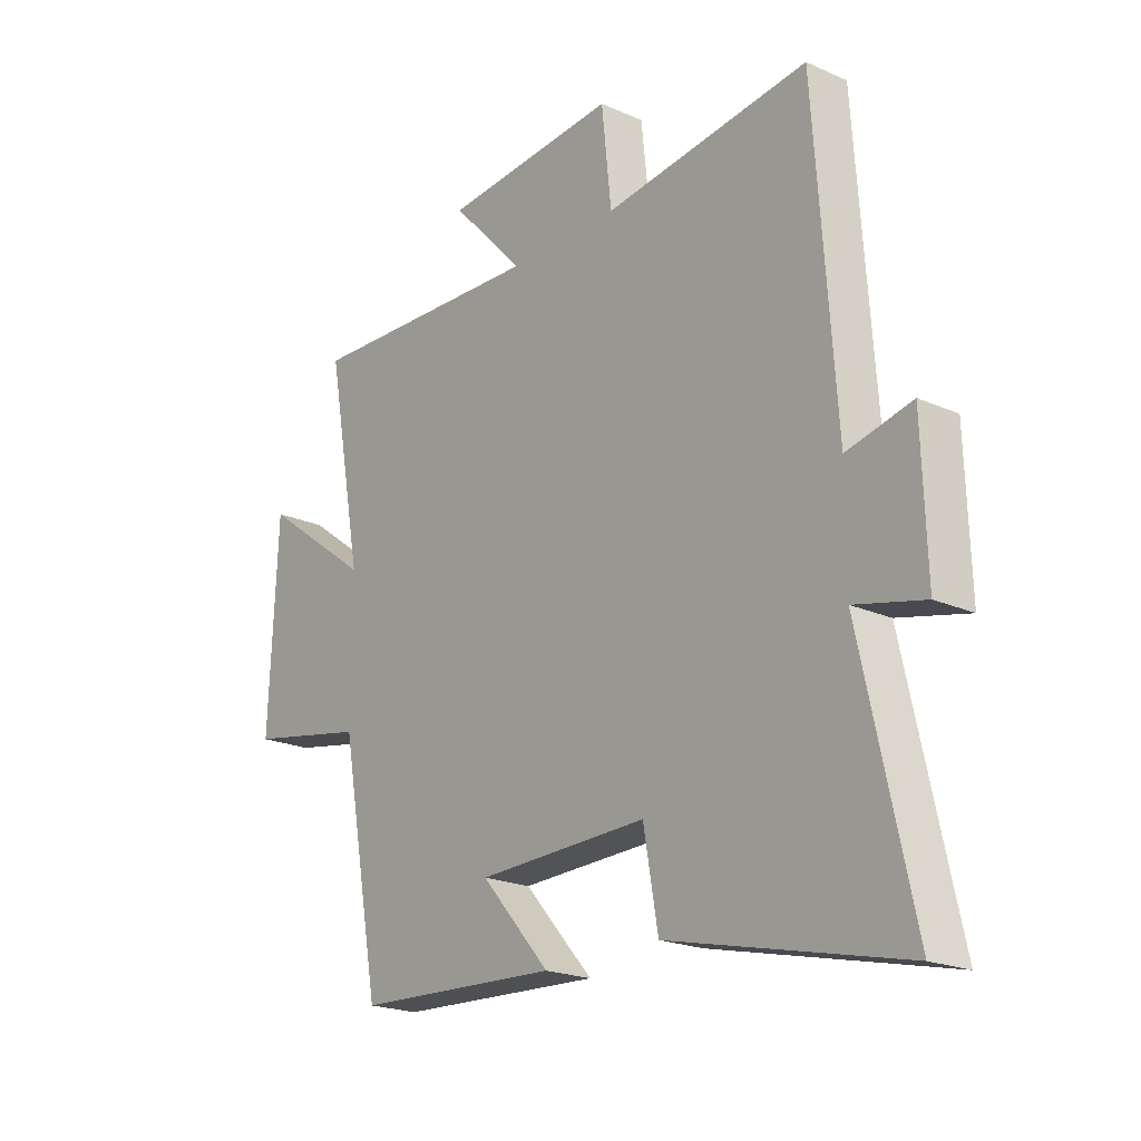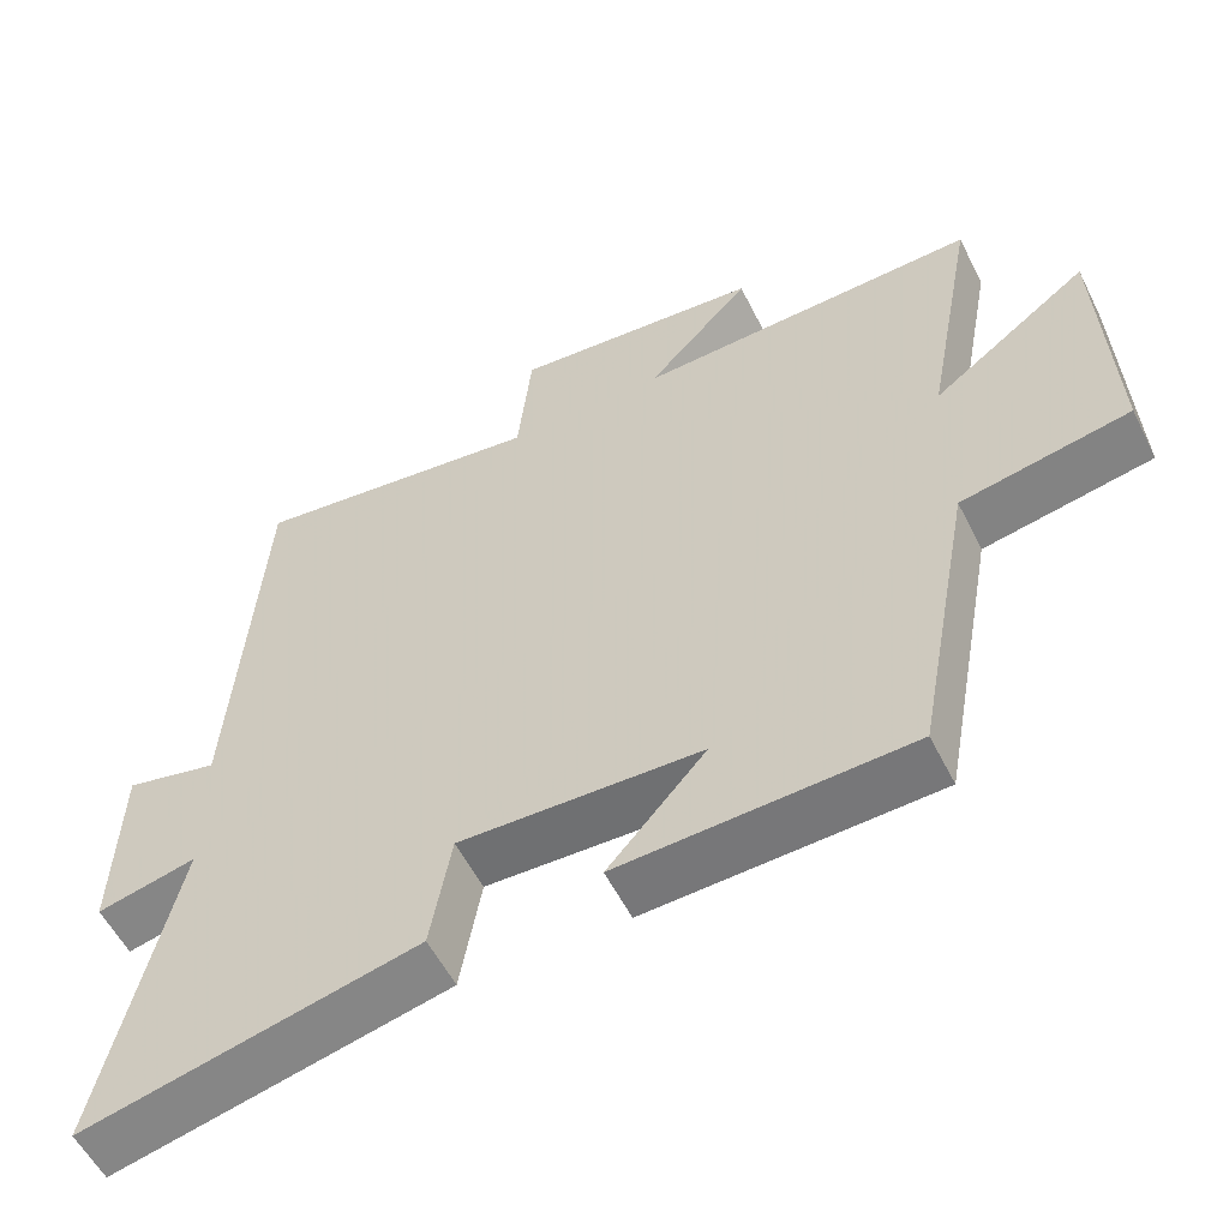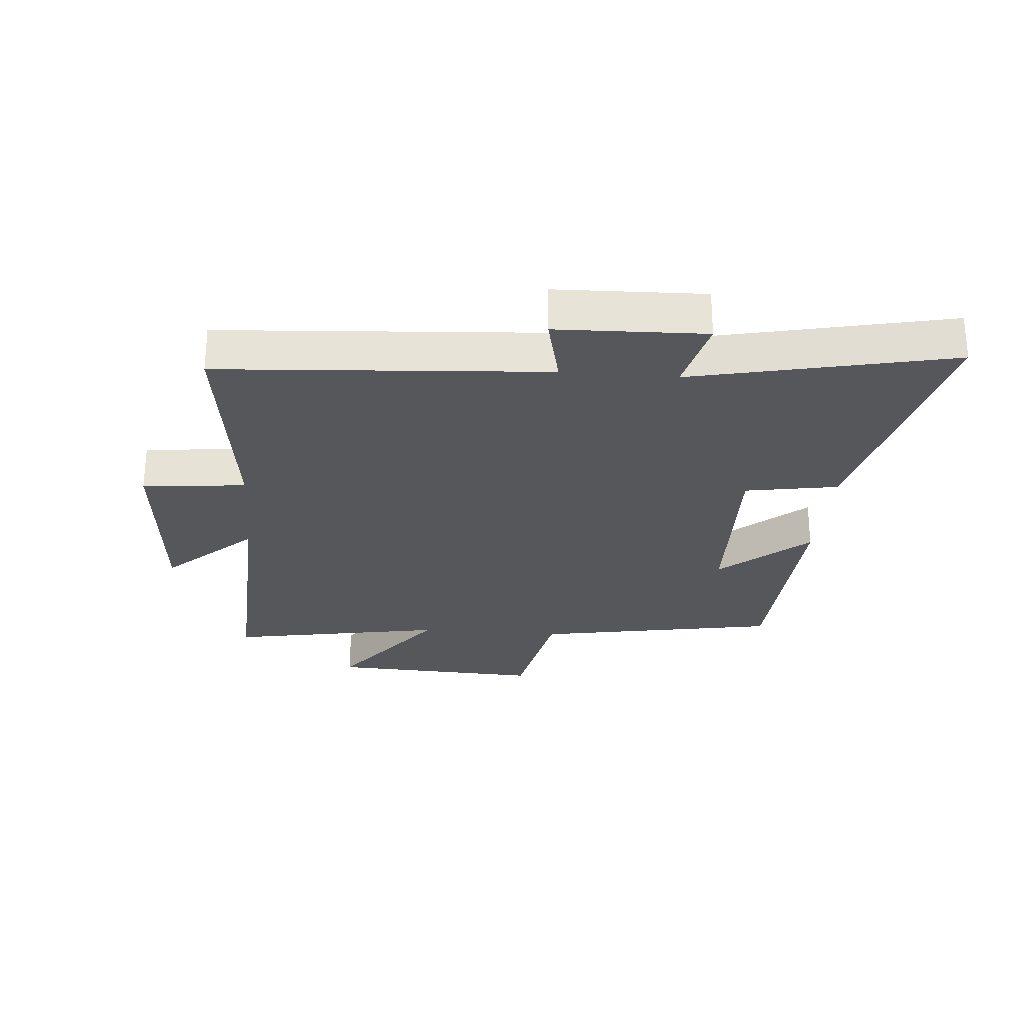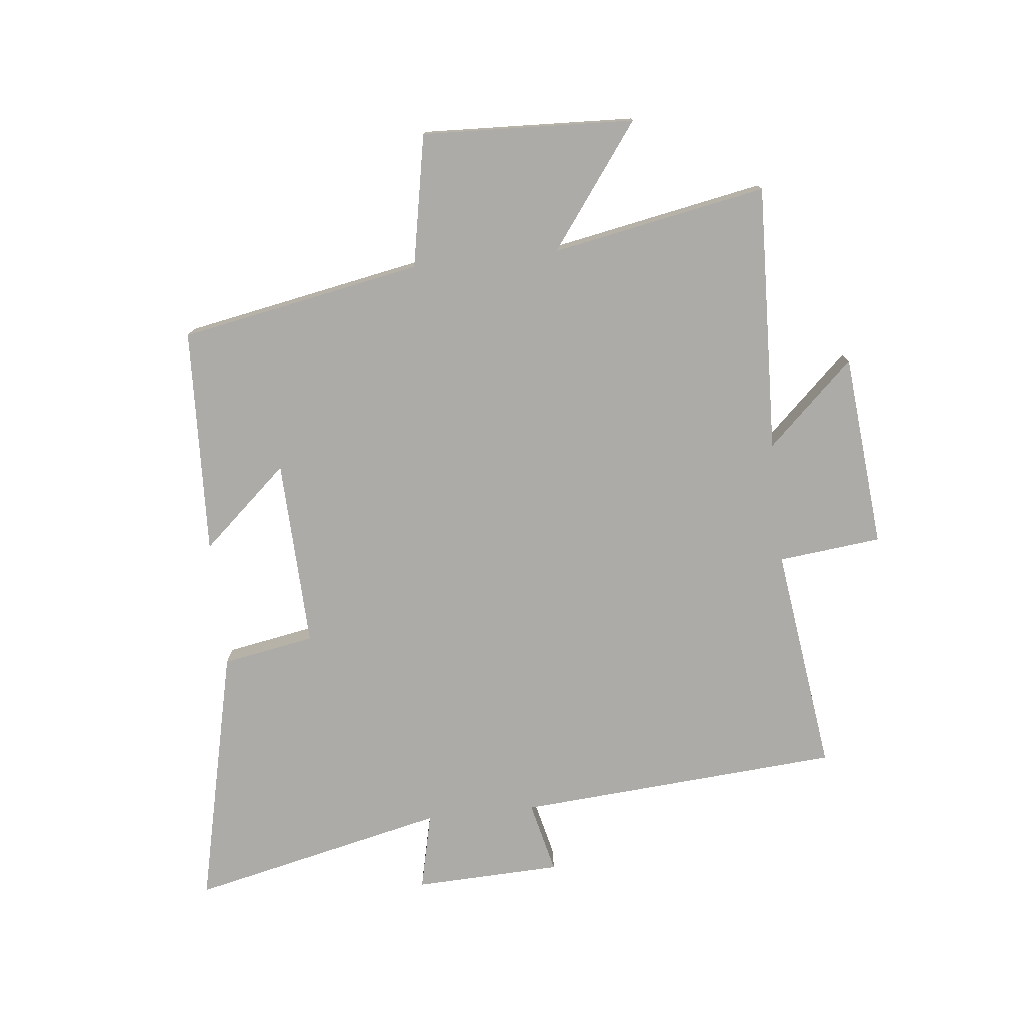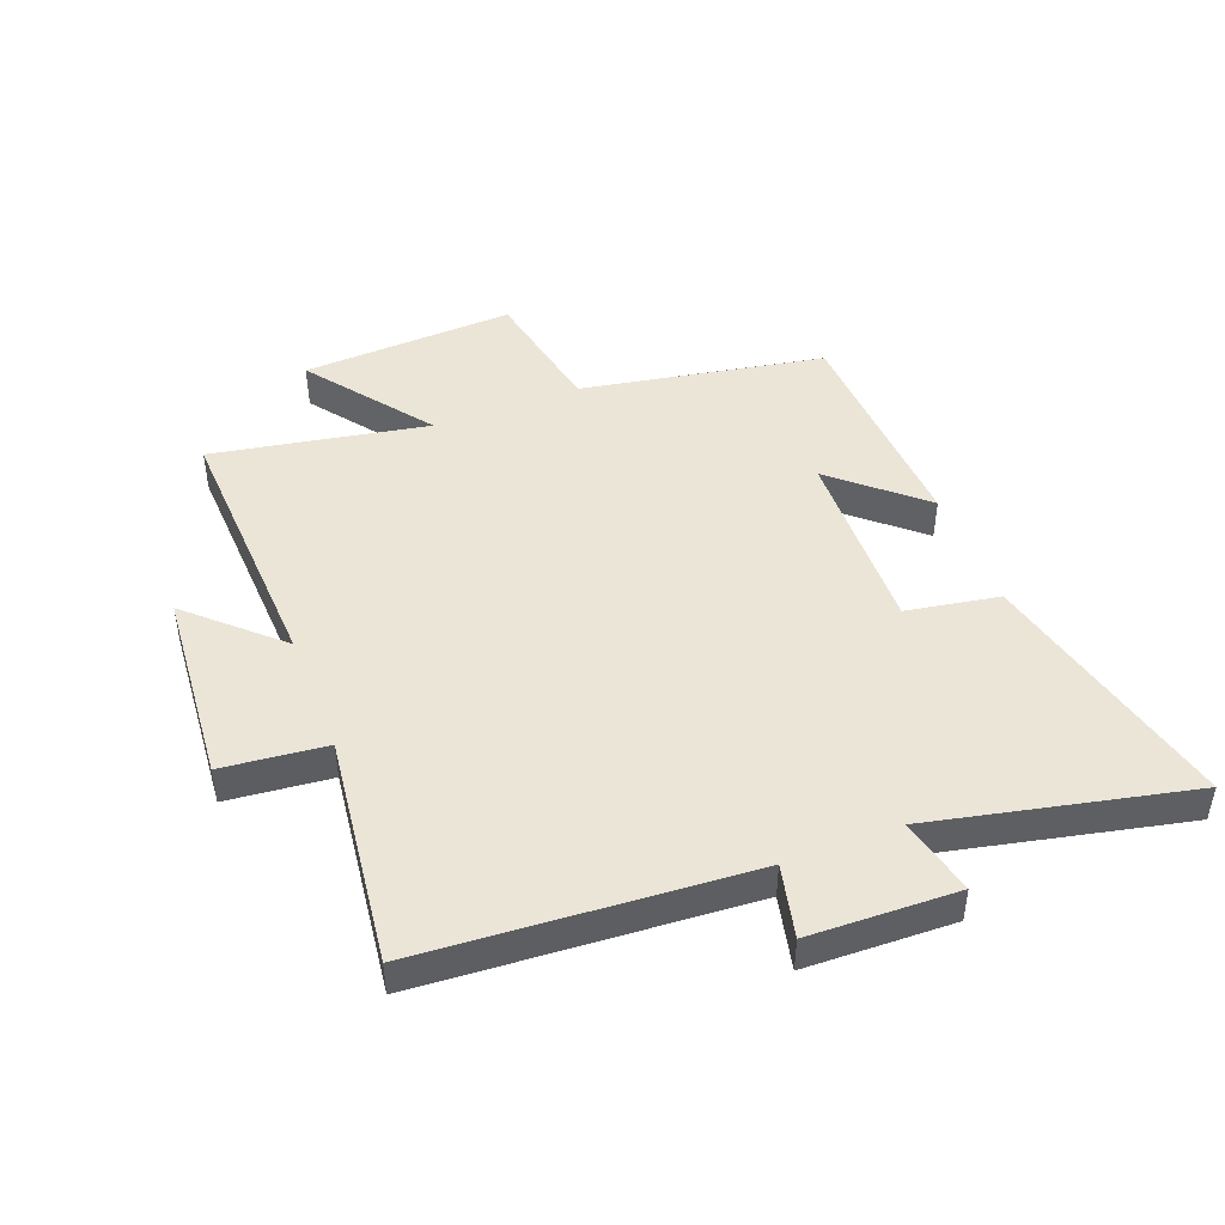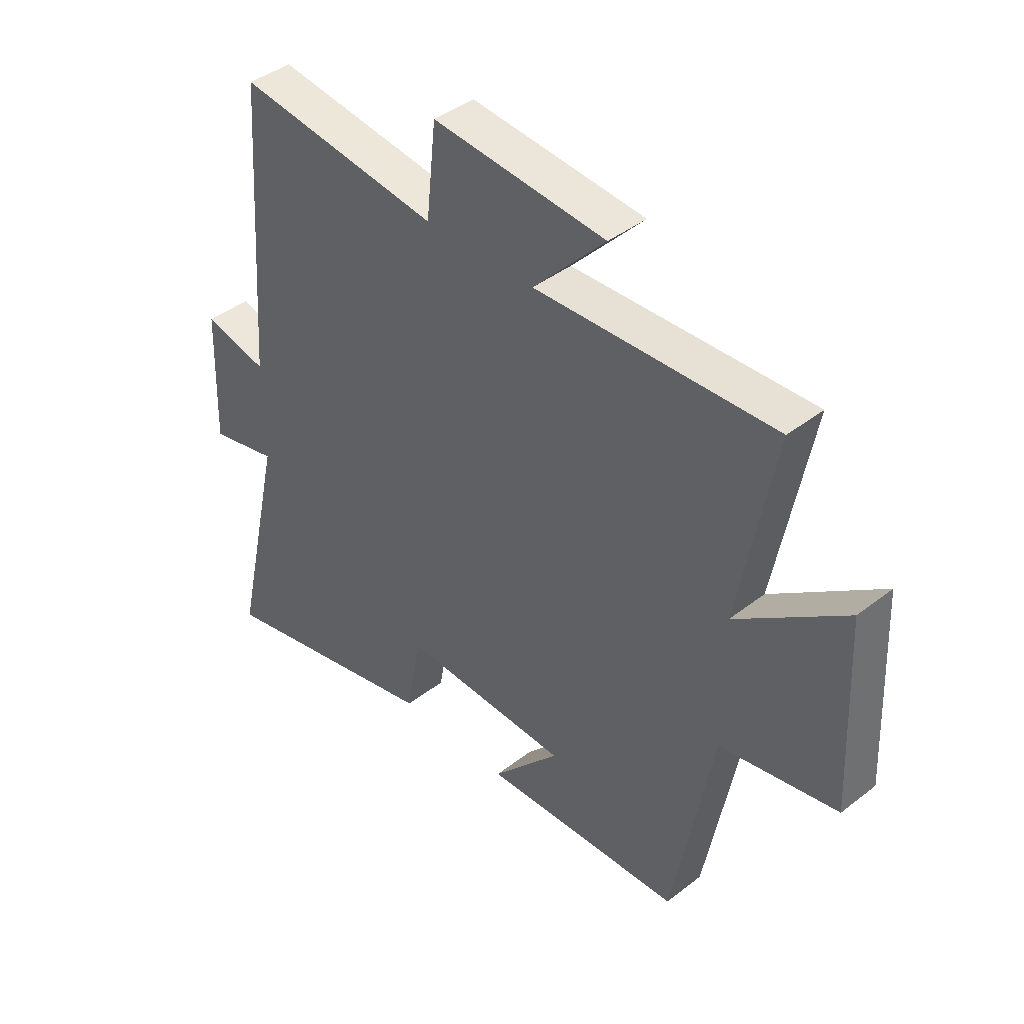
<metadata>
{"format":"obj","ext":"obj","renderer":"f3d","projection":"perspective","resolution":1024,"background":"white","views":[{"elev":-20.7,"azim":51.2,"up":"+Z"},{"elev":-55.8,"azim":-153.6,"up":"+Z"},{"elev":-26.9,"azim":85.1,"up":"+Y"},{"elev":-76.4,"azim":-83.7,"up":"+Y"},{"elev":45.9,"azim":68.7,"up":"+Y"},{"elev":41.6,"azim":-133.2,"up":"+Z"}]}
</metadata>
<code>
v 0.462 0.07 0.549
v 0.5 0.07 0.011
v 0.62 0.07 0.039
v 0.628 0.07 -0.205
v 0.5 0.07 -0.175
v 0.595 0.07 -0.6
v 0.164 0.07 -0.5
v 0.137 0.07 -0.347
v -0.177 0.07 -0.357
v -0.05 0.07 -0.5
v -0.426 0.07 -0.483
v -0.5 0.07 -0.082
v -0.719 0.07 -0.04
v -0.703 0.07 0.312
v -0.5 0.07 0.162
v -0.566 0.07 0.518
v -0.122 0.07 0.5
v -0.256 0.07 0.643
v 0.066 0.07 0.671
v 0.084 0.07 0.5
v 0.462 0 0.549
v 0.5 0 0.011
v 0.62 0 0.039
v 0.628 0 -0.205
v 0.5 0 -0.175
v 0.595 0 -0.6
v 0.164 0 -0.5
v 0.137 0 -0.347
v -0.177 0 -0.357
v -0.05 0 -0.5
v -0.426 0 -0.483
v -0.5 0 -0.082
v -0.719 0 -0.04
v -0.703 0 0.312
v -0.5 0 0.162
v -0.566 0 0.518
v -0.122 0 0.5
v -0.256 0 0.643
v 0.066 0 0.671
v 0.084 0 0.5
f 17 18 19 20
f 15 16 17
f 15 17 20
f 12 13 14 15
f 9 10 11 12
f 8 9 12 15
f 5 6 7 8
f 5 8 15 20
f 2 3 4 5
f 1 2 5 20
f 40 39 38 37
f 37 36 35
f 40 37 35
f 35 34 33 32
f 32 31 30 29
f 35 32 29 28
f 28 27 26 25
f 40 35 28 25
f 25 24 23 22
f 40 25 22 21
f 1 21 22 2
f 2 22 23 3
f 3 23 24 4
f 4 24 25 5
f 5 25 26 6
f 6 26 27 7
f 7 27 28 8
f 8 28 29 9
f 9 29 30 10
f 10 30 31 11
f 11 31 32 12
f 12 32 33 13
f 13 33 34 14
f 14 34 35 15
f 15 35 36 16
f 16 36 37 17
f 17 37 38 18
f 18 38 39 19
f 19 39 40 20
f 20 40 21 1

</code>
